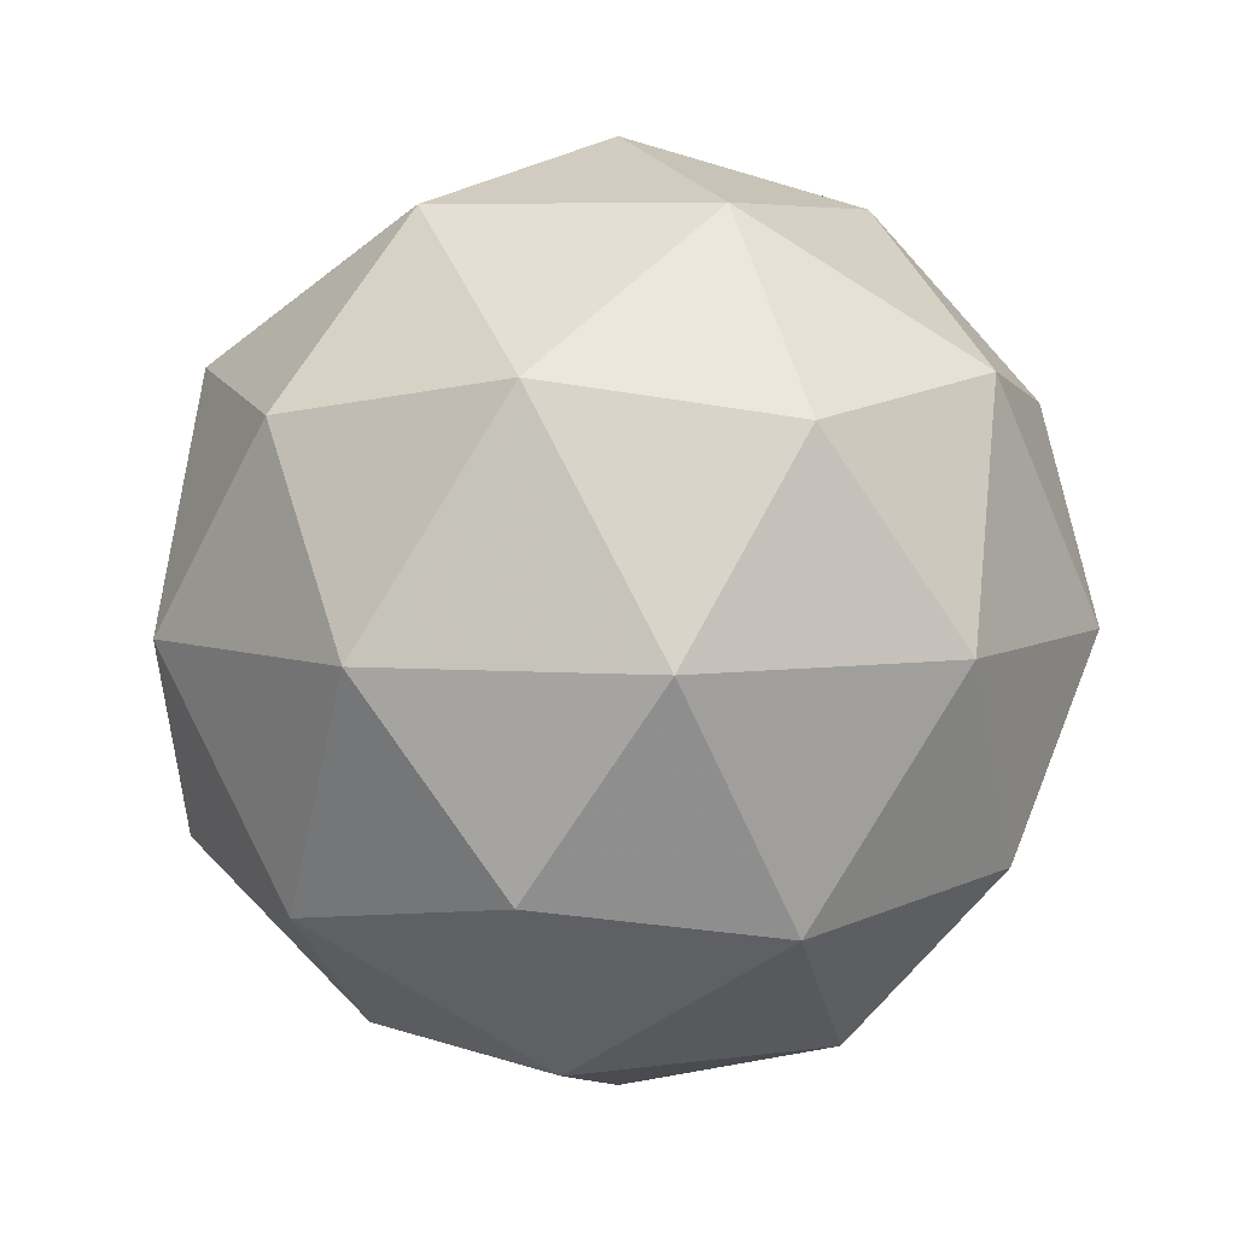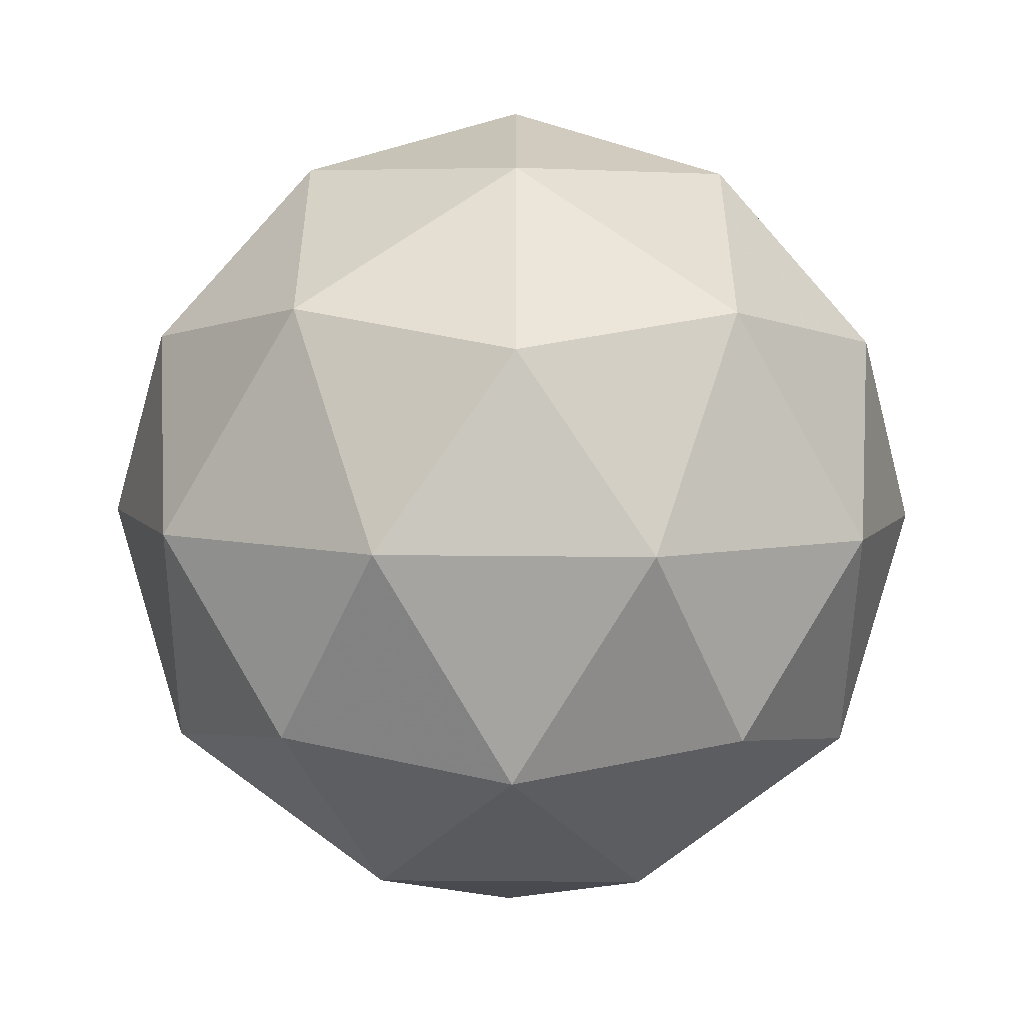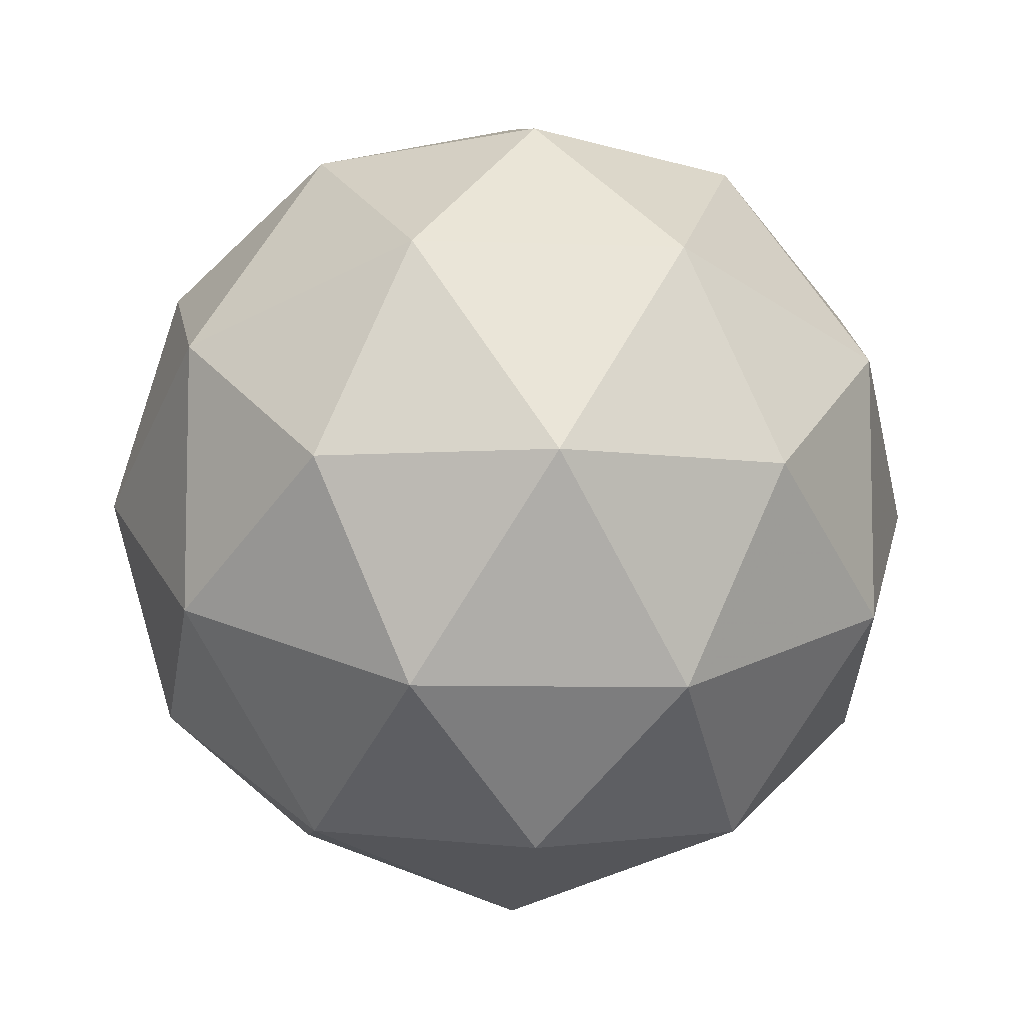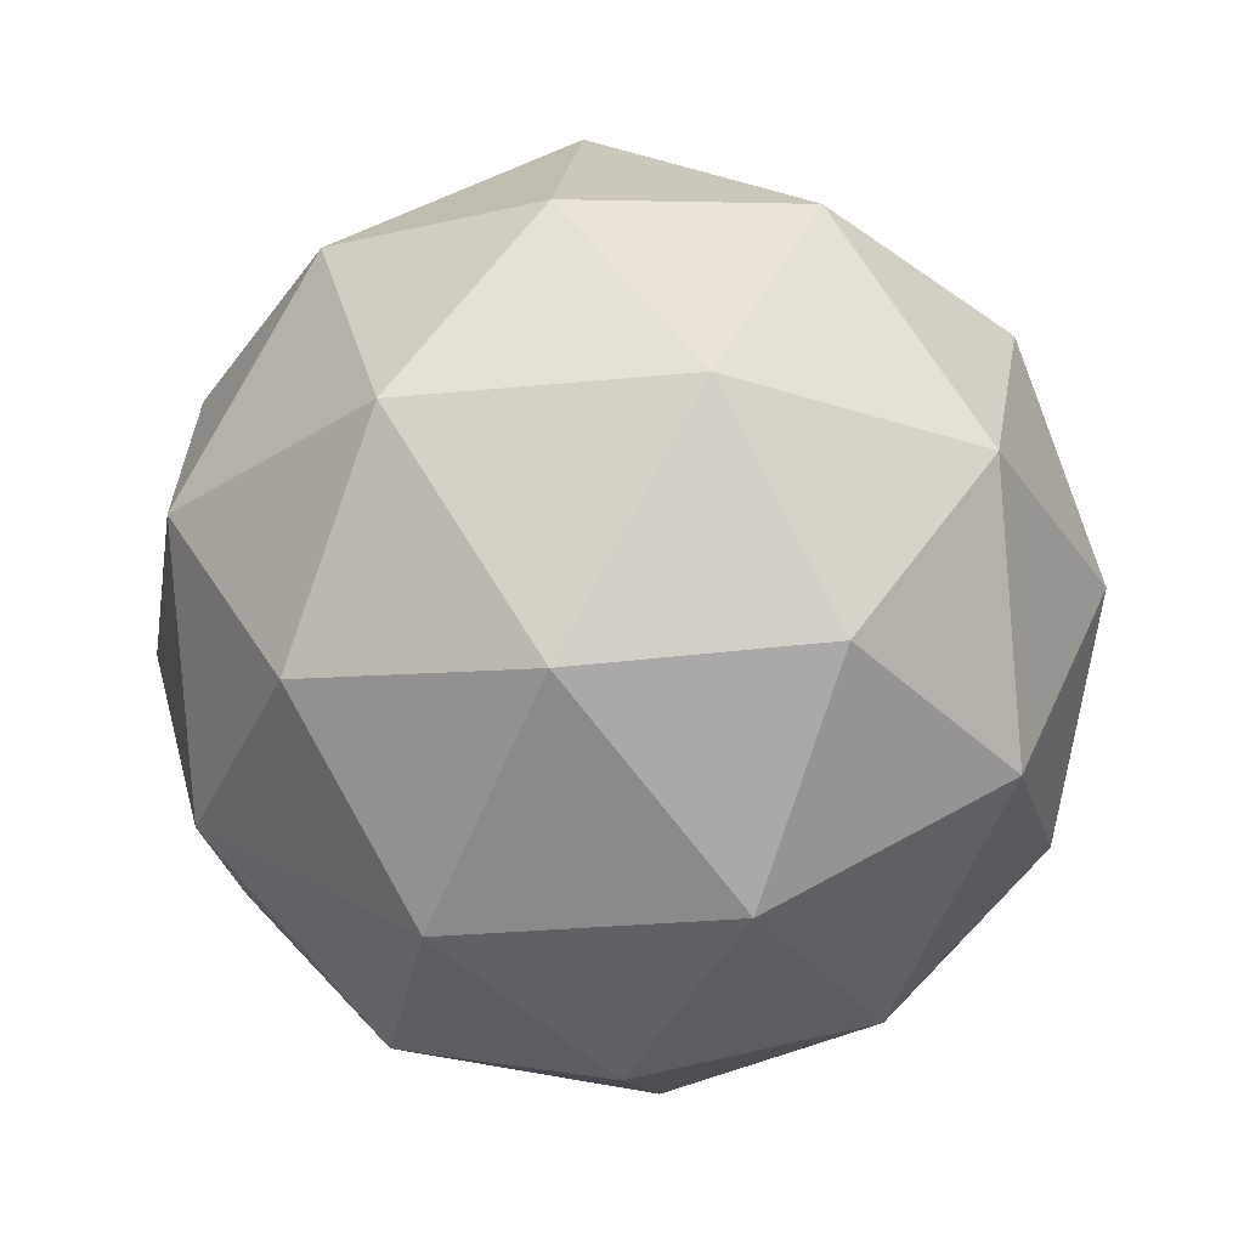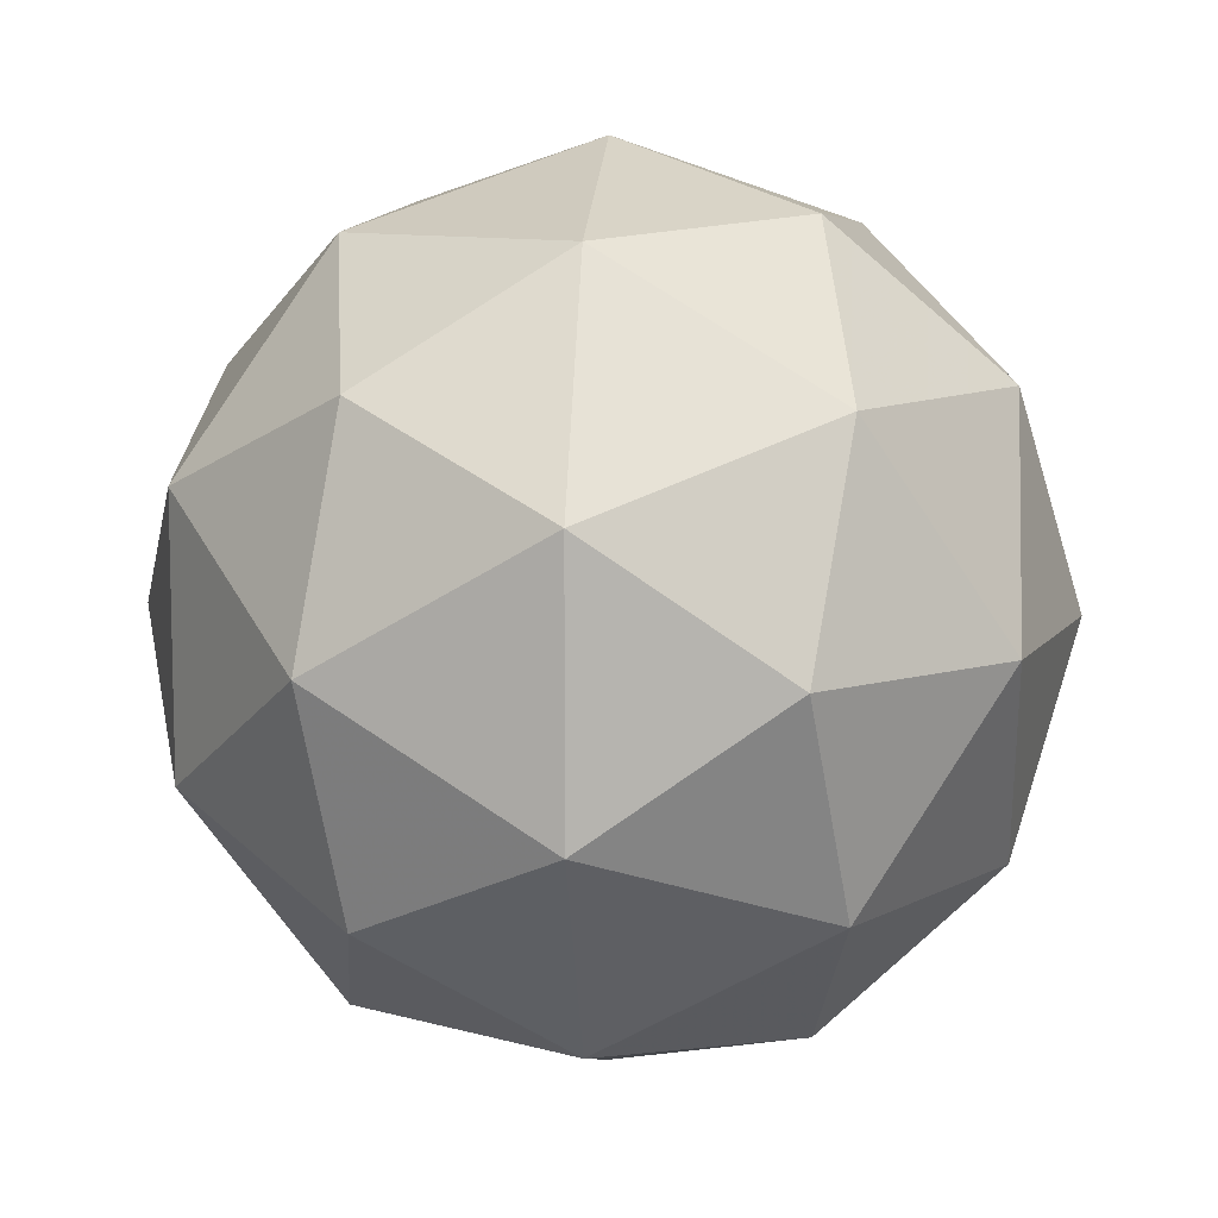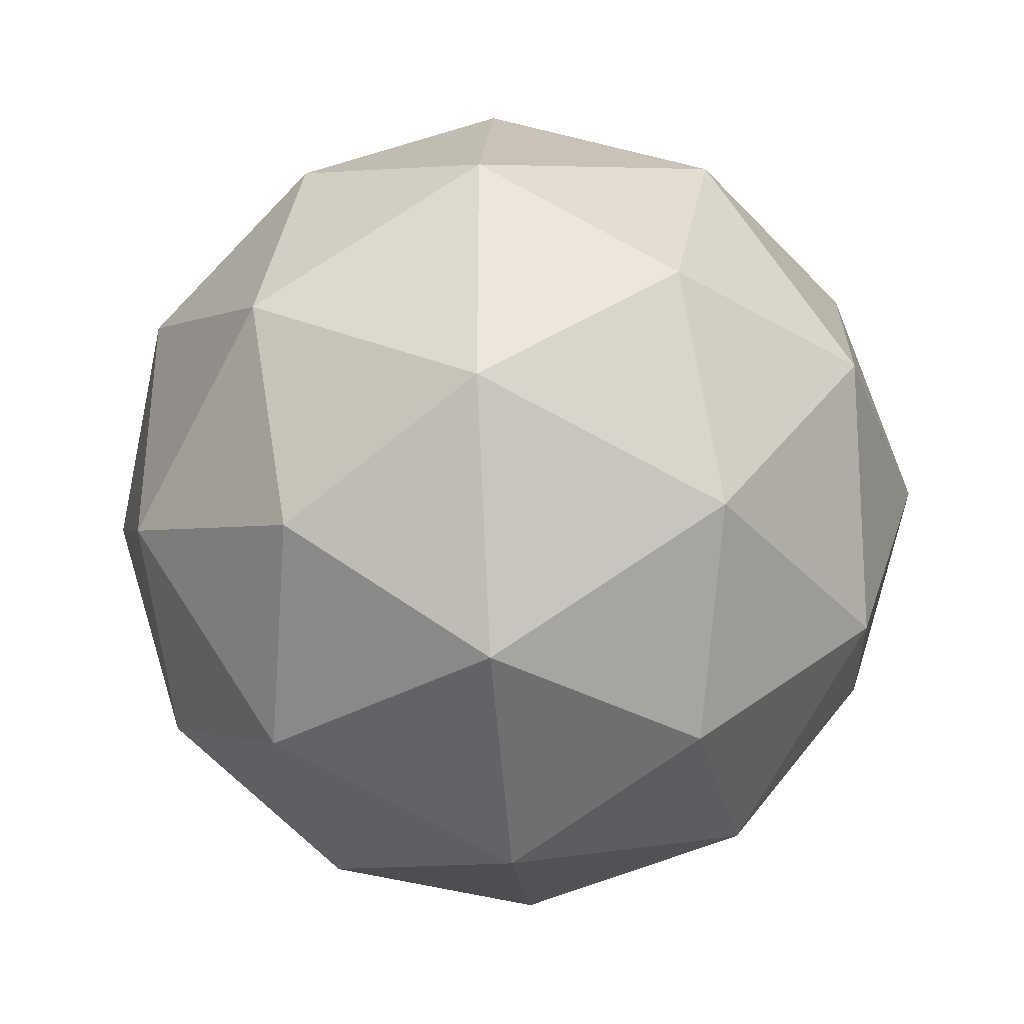
<metadata>
{"format":"obj","ext":"obj","renderer":"f3d","projection":"perspective","resolution":1024,"background":"white","views":[{"elev":5.9,"azim":66.2,"up":"+Y"},{"elev":-52.5,"azim":-122.3,"up":"+Z"},{"elev":-7.9,"azim":-37.6,"up":"+Z"},{"elev":-27.3,"azim":-117.3,"up":"+Y"},{"elev":9.6,"azim":94.9,"up":"+Z"},{"elev":-35.6,"azim":-85.4,"up":"+Z"}]}
</metadata>
<code>
g RIGL-i9-g47-s1470
v -3830 -2167 5101
v -3740 -2135 5166
v -3864 -2135 5206
v -3678 -2051 5212
v -3651 -2067 5101
v -3940 -2135 5101
v -3864 -2135 4996
v -3740 -2135 5036
v -3630 -1957 5166
v -3888 -2051 5280
v -3774 -2067 5271
v -3830 -1957 5311
v -4017 -2051 5101
v -3974 -2067 5206
v -4029 -1957 5166
v -3888 -2051 4923
v -3974 -2067 4996
v -3953 -1957 4931
v -3678 -2051 4991
v -3774 -2067 4931
v -3706 -1957 4931
v -3706 -1957 5271
v -3953 -1957 5271
v -4029 -1957 5036
v -3830 -1957 4891
v -3630 -1957 5036
v -3772 -1863 5280
v -3685 -1846 5206
v -3796 -1778 5206
v -3982 -1863 5212
v -3885 -1846 5271
v -3919 -1778 5166
v -3982 -1863 4991
v -4008 -1846 5101
v -3919 -1778 5036
v -3772 -1863 4923
v -3885 -1846 4931
v -3796 -1778 4996
v -3642 -1863 5101
v -3685 -1846 4996
v -3719 -1778 5101
v -3830 -1747 5101
f 1 2 3
f 4 2 5
f 1 3 6
f 1 6 7
f 1 7 8
f 4 5 9
f 10 11 12
f 13 14 15
f 16 17 18
f 19 20 21
f 4 9 22
f 10 12 23
f 13 15 24
f 16 18 25
f 19 21 26
f 27 28 29
f 30 31 32
f 33 34 35
f 36 37 38
f 39 40 41
f 41 38 42
f 41 40 38
f 40 36 38
f 38 35 42
f 38 37 35
f 37 33 35
f 35 32 42
f 35 34 32
f 34 30 32
f 32 29 42
f 32 31 29
f 31 27 29
f 29 41 42
f 29 28 41
f 28 39 41
f 26 40 39
f 26 21 40
f 21 36 40
f 25 37 36
f 25 18 37
f 18 33 37
f 24 34 33
f 24 15 34
f 15 30 34
f 23 31 30
f 23 12 31
f 12 27 31
f 22 28 27
f 22 9 28
f 9 39 28
f 21 25 36
f 21 20 25
f 20 16 25
f 18 24 33
f 18 17 24
f 17 13 24
f 15 23 30
f 15 14 23
f 14 10 23
f 12 22 27
f 12 11 22
f 11 4 22
f 9 26 39
f 9 5 26
f 5 19 26
f 8 20 19
f 8 7 20
f 7 16 20
f 7 17 16
f 7 6 17
f 6 13 17
f 6 14 13
f 6 3 14
f 3 10 14
f 5 8 19
f 5 2 8
f 2 1 8
f 3 11 10
f 3 2 11
f 2 4 11
f 2 4 11

</code>
